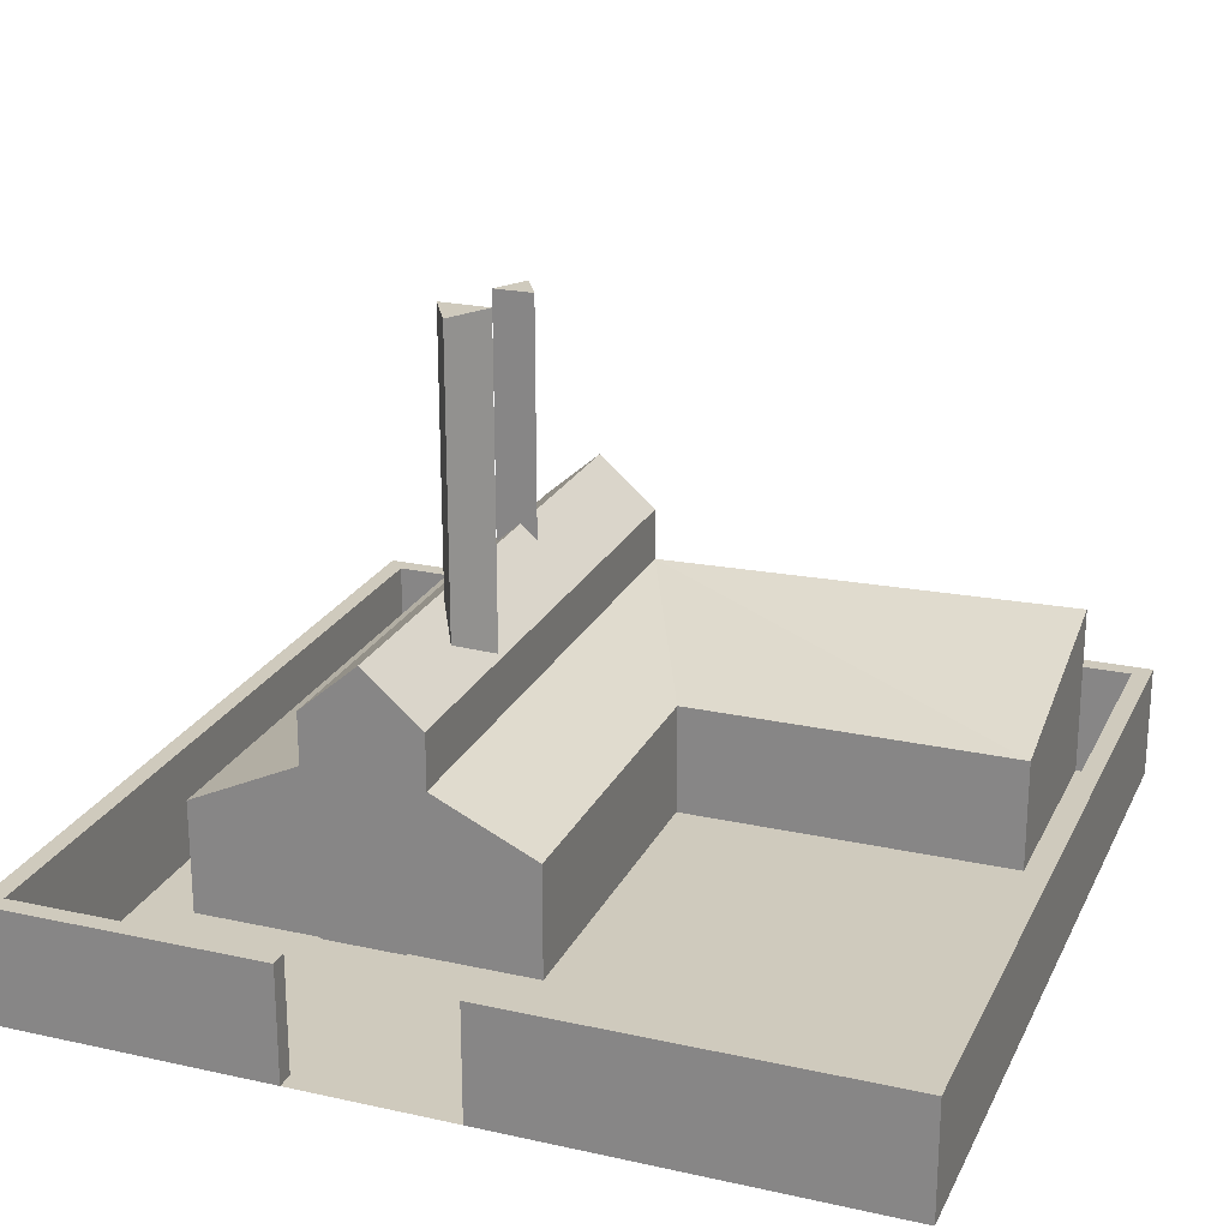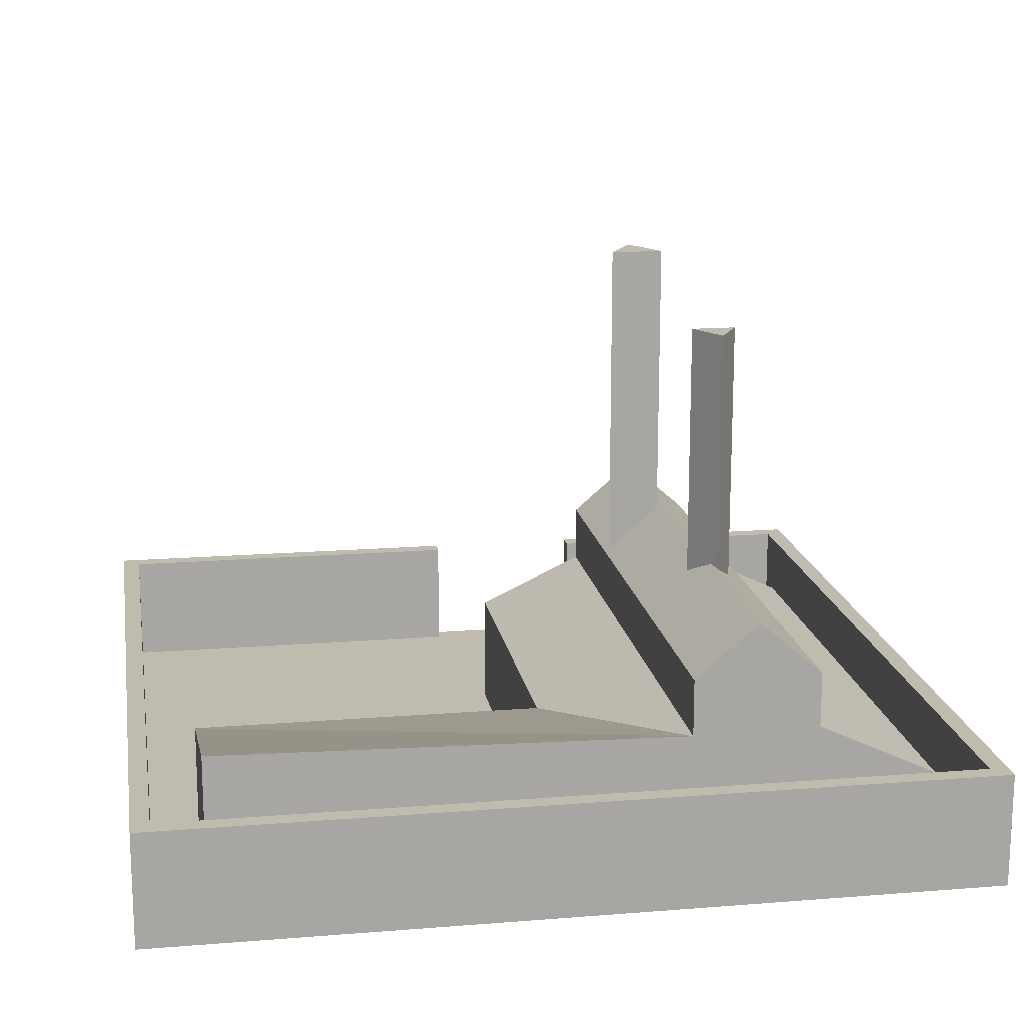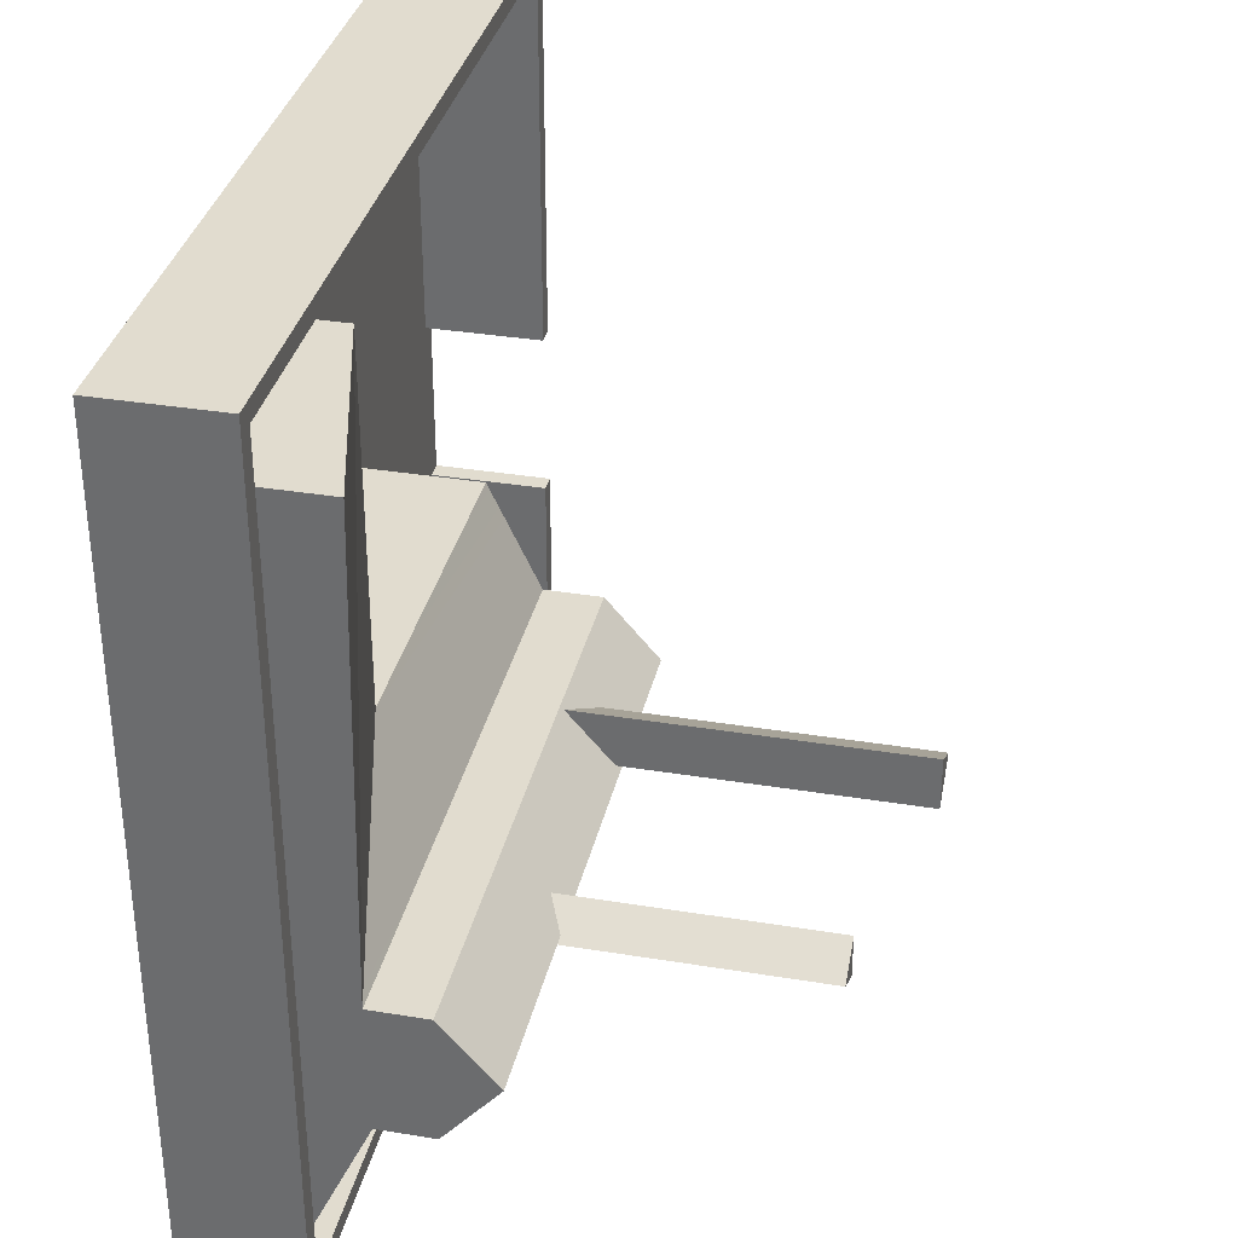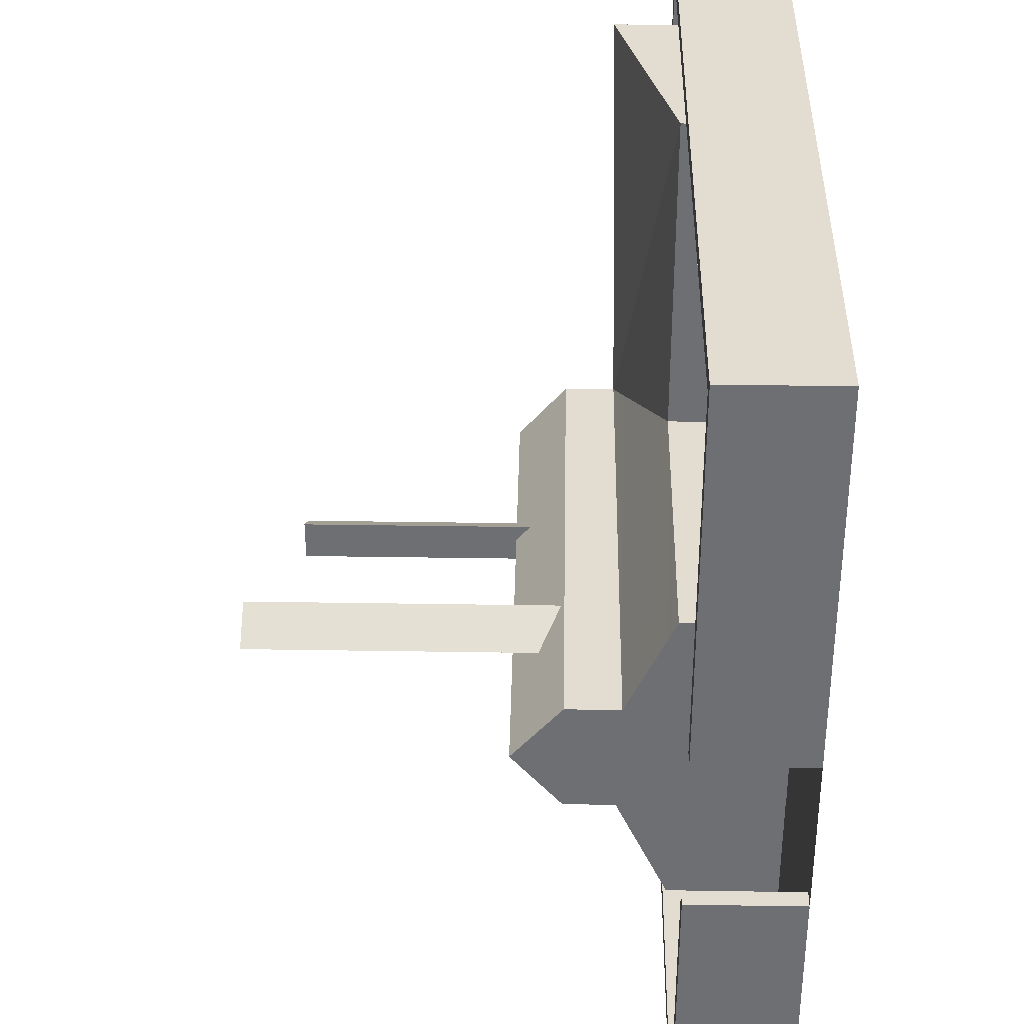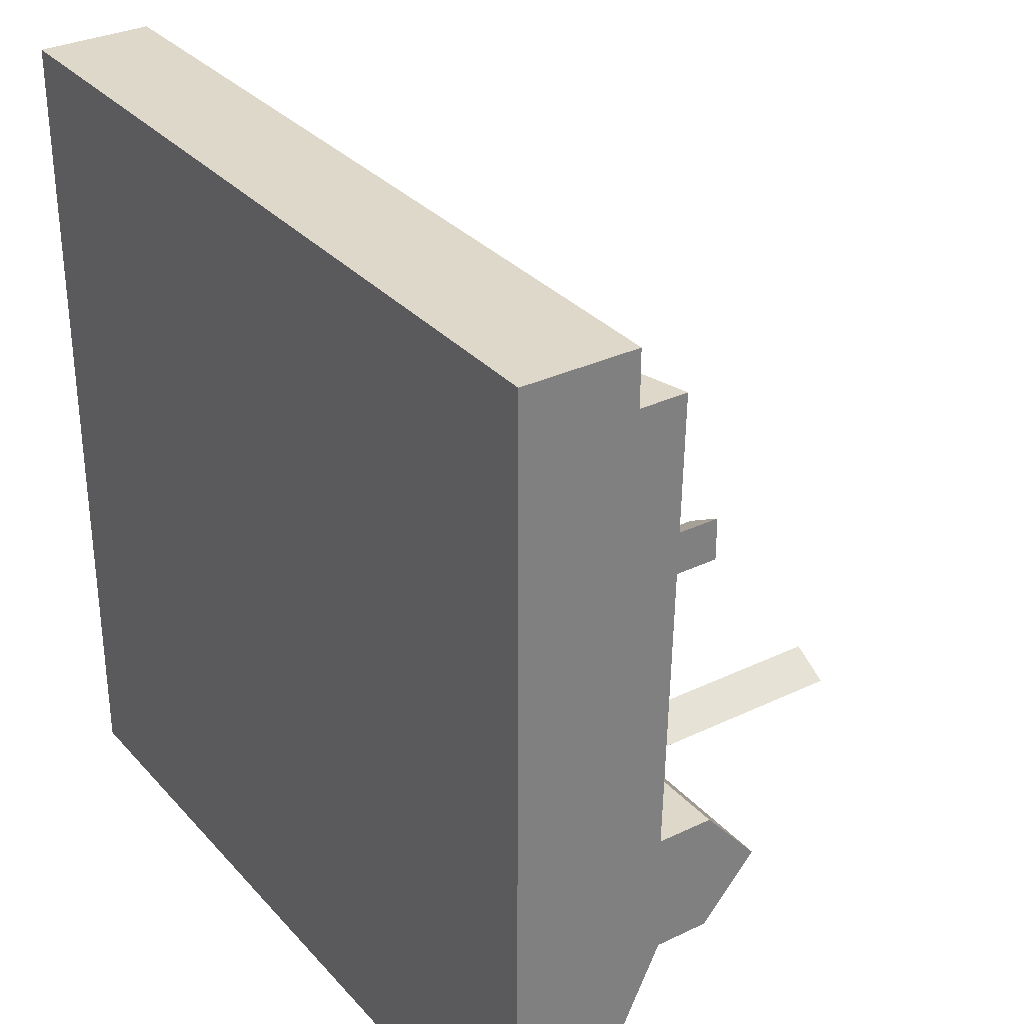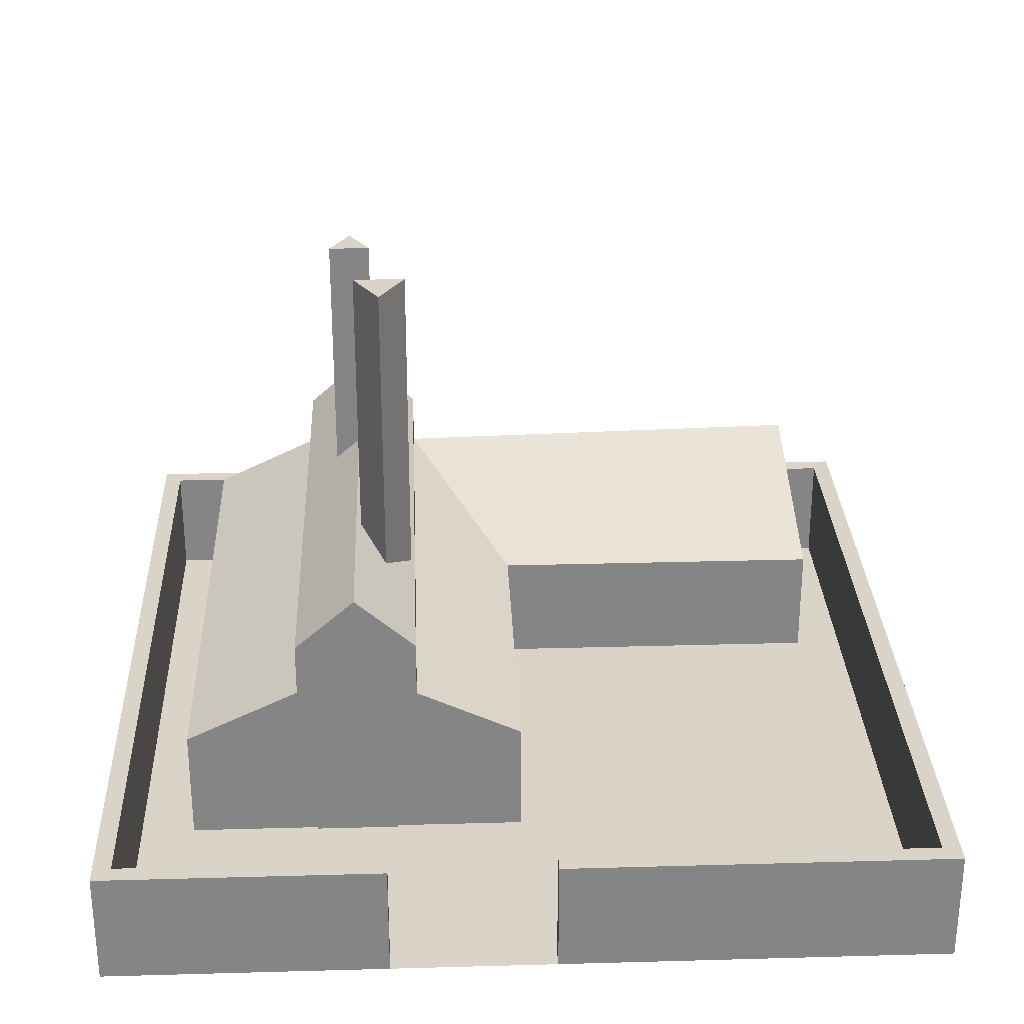
<metadata>
{"format":"obj","ext":"obj","renderer":"f3d","projection":"perspective","resolution":1024,"background":"white","views":[{"elev":22.8,"azim":-69.3,"up":"+Y"},{"elev":16.1,"azim":80.6,"up":"+Y"},{"elev":34.4,"azim":102.5,"up":"+Z"},{"elev":35.2,"azim":-88.8,"up":"+Z"},{"elev":31.6,"azim":55.9,"up":"+Z"},{"elev":28.4,"azim":-92.4,"up":"+Y"}]}
</metadata>
<code>
o factory2
v 10.54 29.32 -11.08
v 12.7 13.17 -9.839
v 10.54 13.17 -11.08
v 12.7 29.32 -9.839
v 10.54 29.32 -8.596
v 10.54 13.17 -8.596
v -0.6253 31.85 -9.32
v -0.6253 12.17 -6.291
v -0.6253 12.17 -9.32
v -0.6253 31.85 -6.291
v -3.249 31.85 -7.805
v -3.249 12.17 -7.805
v 24 -4e-06 24
v -24 6.62 24
v -24 -4e-06 24
v 24 6.62 24
v 24 4e-06 -24
v 24 6.62 -24
v -24 6.62 -24
v -24 4e-06 -24
v -24 1e-06 -7.842
v -24 6.62 -7.842
v -22.95 6.62 -7.842
v -22.95 1e-06 -7.842
v -22.95 4e-06 -22.95
v -22.95 6.62 -22.95
v 22.95 4e-06 -22.95
v 22.95 6.62 -22.95
v 22.95 -4e-06 22.95
v 22.95 6.62 22.95
v -22.95 6.62 22.95
v -22.95 -4e-06 22.95
v -22.95 -0 1.591
v -22.95 6.62 1.591
v -24 6.62 1.591
v -24 -0 1.591
v -10.61 4.957 -7.406
v -10.61 2e-06 -12.29
v -10.61 1e-06 -7.406
v -10.61 4.957 -12.29
v 9.632 6.62 0.1071
v 9.632 -3e-06 20.15
v 9.632 6.62 20.15
v 9.632 -0 0.1071
v -10.46 -0 0.1071
v -10.46 6.62 0.1071
v -10.46 9.53 -6.076
v 22.95 9.63 -6.076
v -10.46 12.81 -6.076
v 22.95 12.81 -6.076
v 22.95 3e-06 -19.8
v 22.95 10.2 20.15
v 22.95 -3e-06 20.15
v 22.95 9.75 -13.14
v 22.95 6.62 -19.8
v -10.46 6.62 -19.8
v -10.46 3e-06 -19.8
v -10.46 9.75 -13.14
v -10.46 15.87 -9.609
v 22.95 15.87 -9.609
v 22.95 12.81 -13.14
v -10.46 12.81 -13.14
v 24 -4e-06 24
v -24 4e-06 -24
v -24 -4e-06 24
v 24 4e-06 -24
f 1 2 3
f 2 1 4
f 1 6 5
f 6 1 3
f 6 4 5
f 4 6 2
f 7 8 9
f 8 7 10
f 7 12 11
f 12 7 9
f 12 10 11
f 10 12 8
f 4 1 5
f 10 7 11
f 41 47 46
f 48 47 41
f 48 43 52
f 48 41 43
f 50 59 49
f 59 50 60
f 62 60 61
f 60 62 59
f 54 56 58
f 56 54 55
f 13 14 15
f 14 13 16
f 17 16 13
f 16 17 18
f 17 19 18
f 19 17 20
f 21 19 20
f 19 21 22
f 21 23 22
f 23 21 24
f 25 23 24
f 23 25 26
f 27 26 25
f 26 27 28
f 29 28 27
f 28 29 30
f 29 31 30
f 31 29 32
f 33 31 32
f 31 33 34
f 33 35 34
f 35 33 36
f 15 35 36
f 35 15 14
f 31 35 14
f 35 31 34
f 16 31 14
f 31 16 30
f 16 28 30
f 28 16 18
f 18 26 28
f 26 18 19
f 19 23 26
f 23 19 22
f 37 38 39
f 38 37 40
f 41 42 43
f 42 41 44
f 41 45 44
f 45 41 46
f 48 49 47
f 49 48 50
f 48 51 50
f 52 51 48
f 51 52 53
f 52 42 53
f 42 52 43
f 50 51 54
f 54 51 55
f 51 56 55
f 56 51 57
f 57 58 56
f 57 47 58
f 45 47 57
f 47 45 46
f 58 47 59
f 59 47 49
f 50 54 60
f 61 60 54
f 58 59 62
f 62 54 58
f 54 62 61
f 63 64 65
f 64 63 66

</code>
